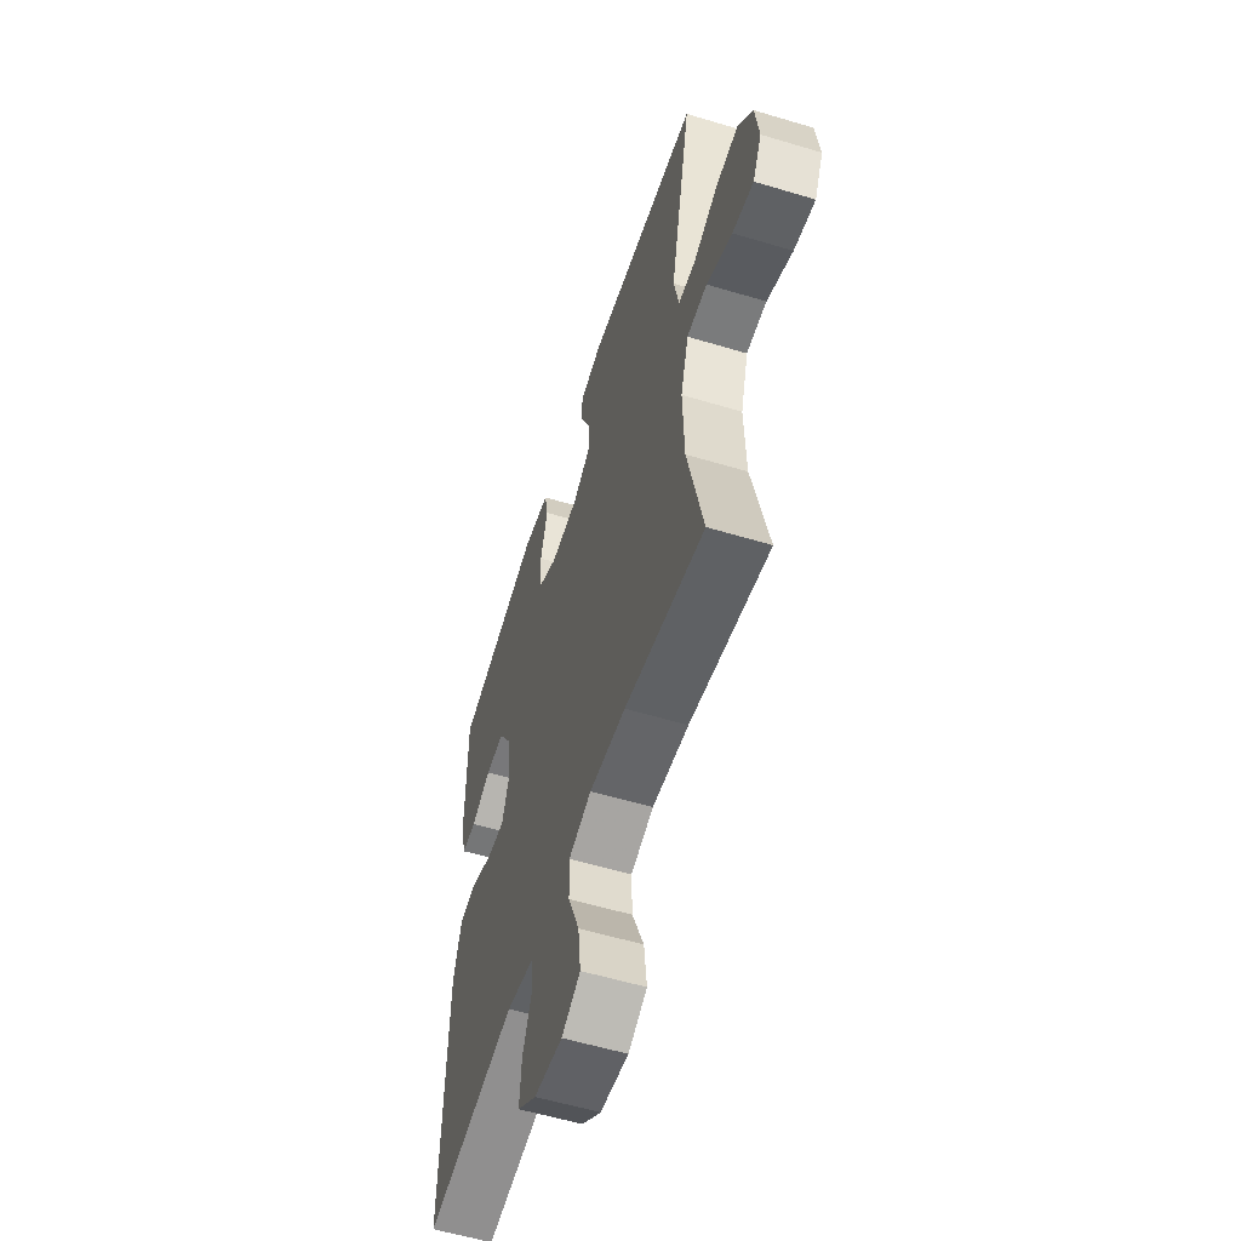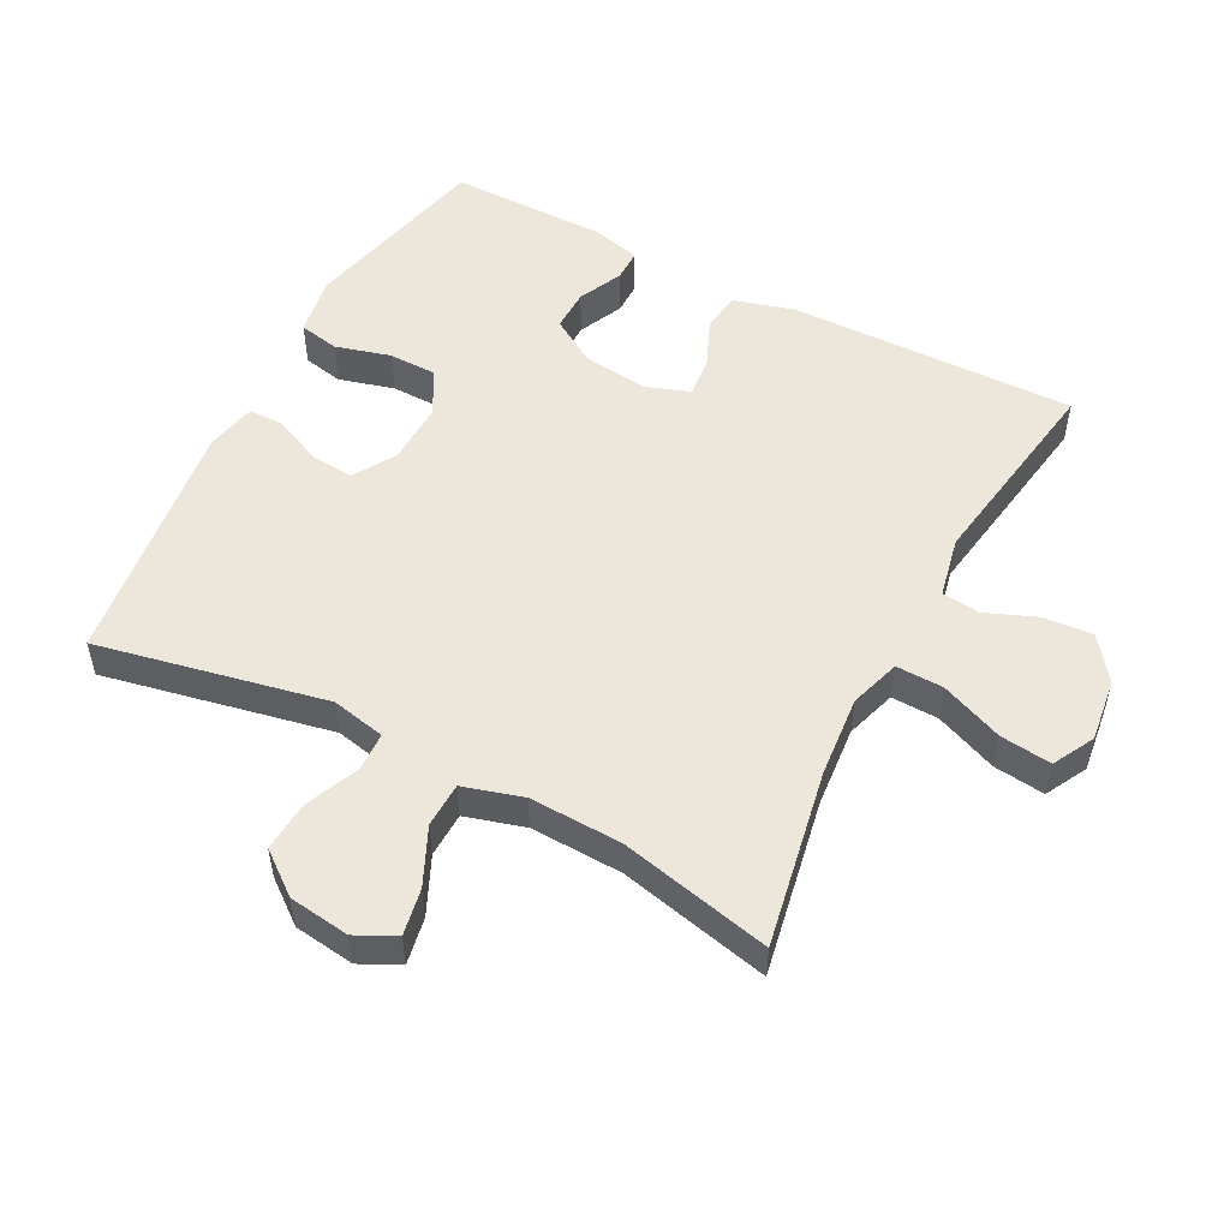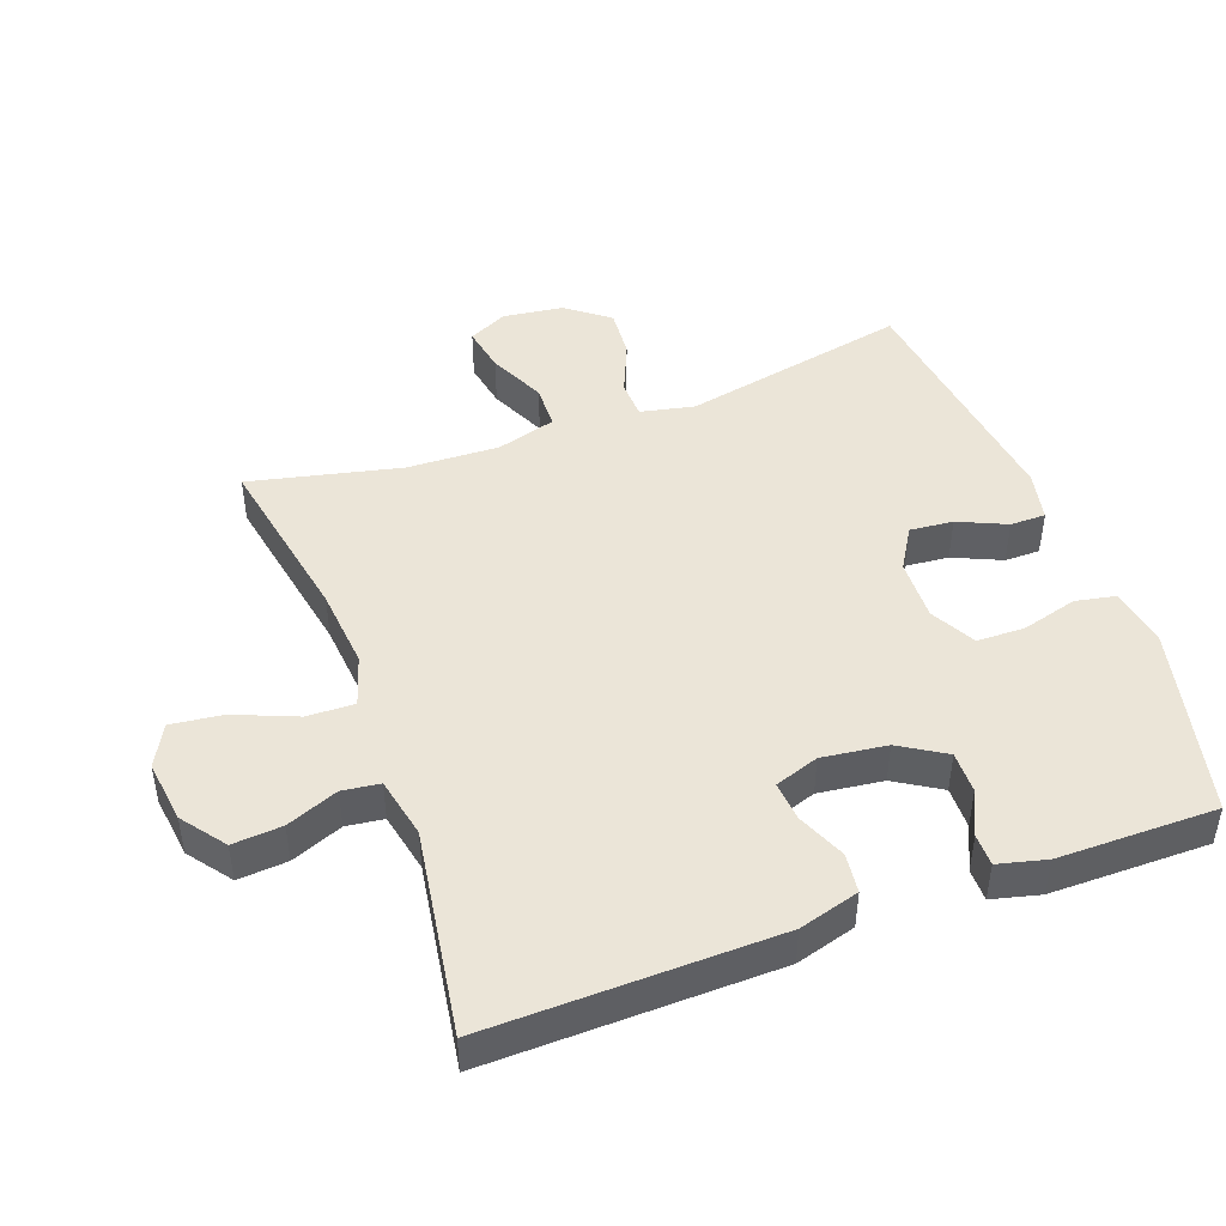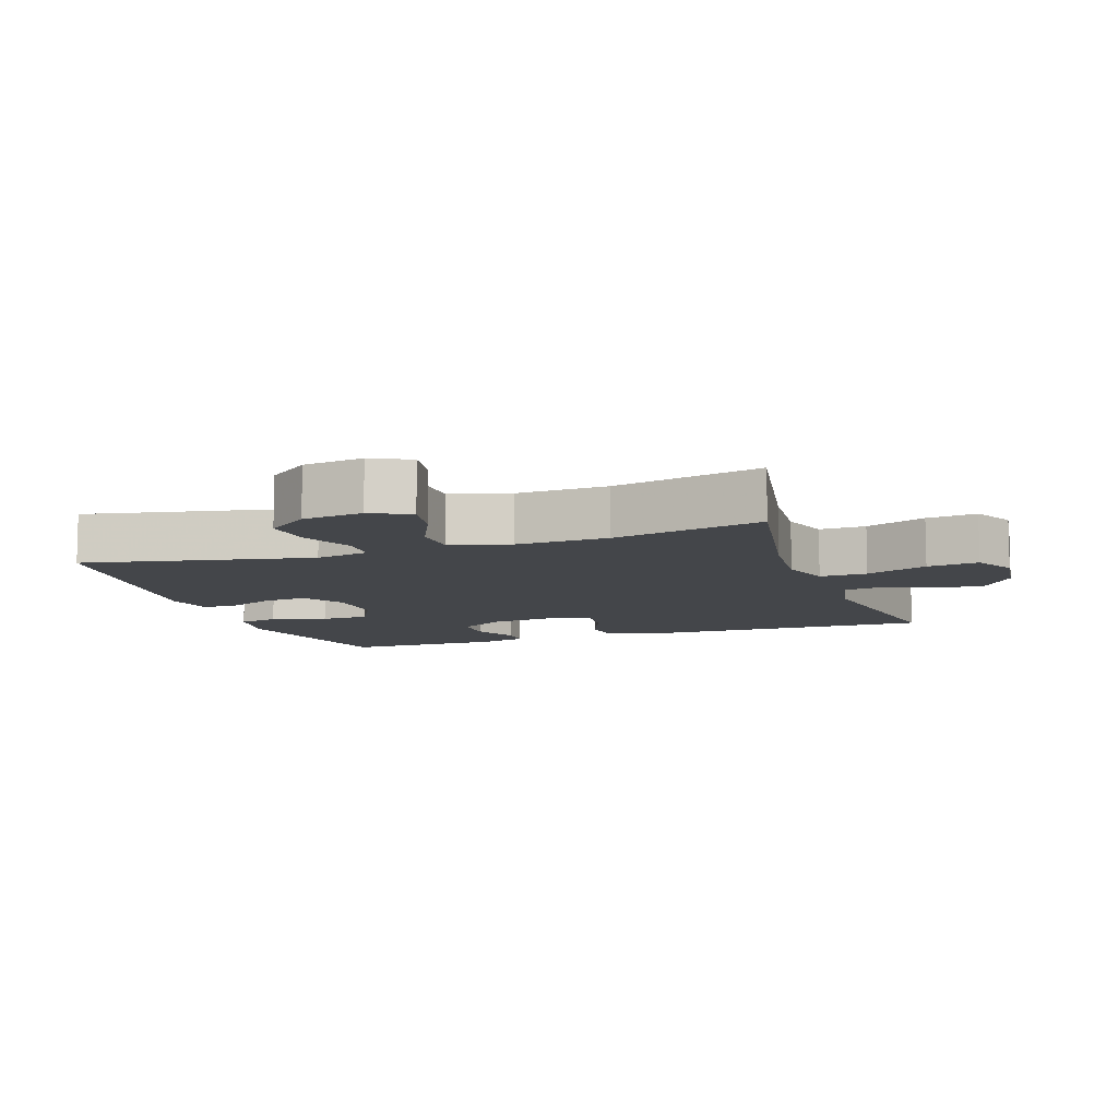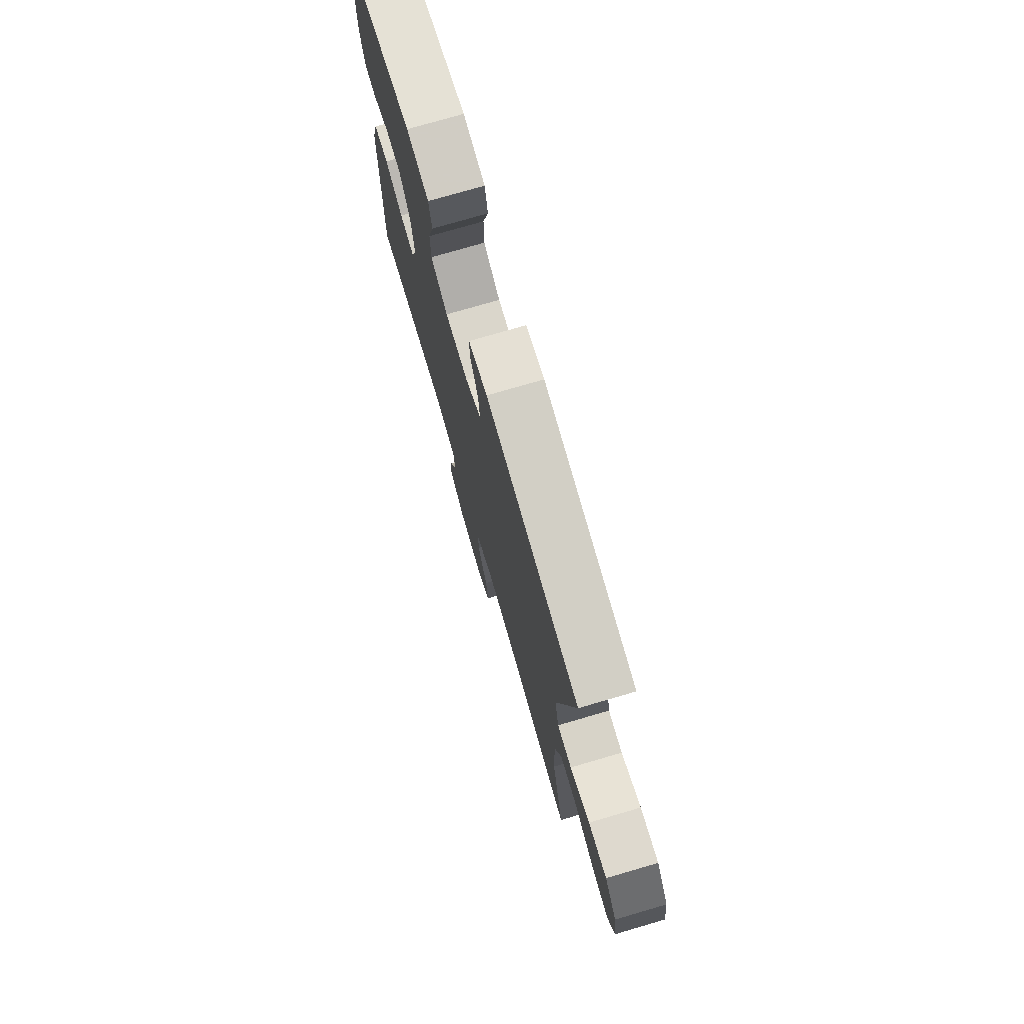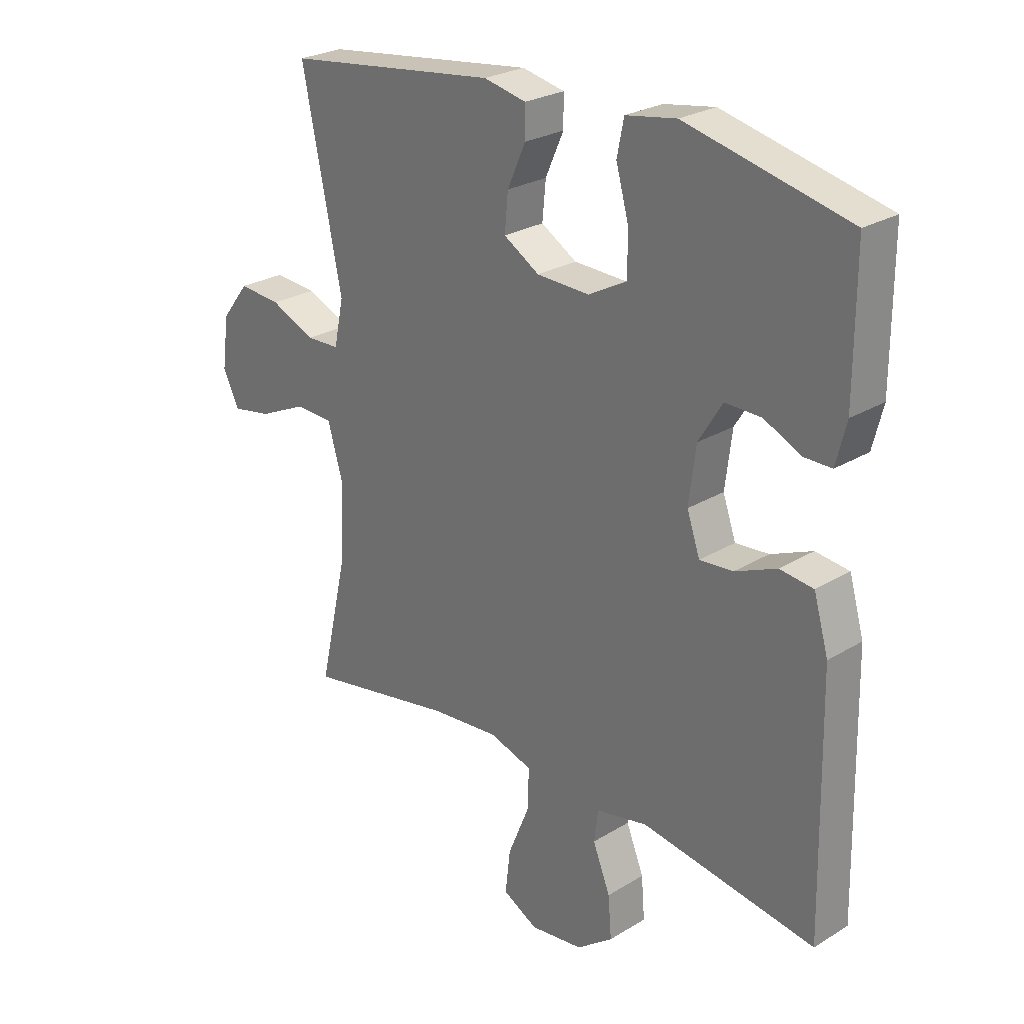
<metadata>
{"format":"obj","ext":"obj","renderer":"f3d","projection":"perspective","resolution":1024,"background":"white","views":[{"elev":-56.7,"azim":72.5,"up":"+Z"},{"elev":52.4,"azim":117.6,"up":"+Y"},{"elev":45.9,"azim":-110.1,"up":"+Y"},{"elev":-9.4,"azim":109.0,"up":"+Y"},{"elev":75.5,"azim":73.7,"up":"+Z"},{"elev":25.9,"azim":-134.0,"up":"+Z"}]}
</metadata>
<code>
v -0.5 0.07 0.5
v -0.214 0.07 0.567
v -0.125 0.07 0.552
v -0.113 0.07 0.492
v -0.136 0.07 0.409
v -0.135 0.07 0.337
v -0.068 0.07 0.301
v 0.025 0.07 0.304
v 0.088 0.07 0.342
v 0.082 0.07 0.407
v 0.05 0.07 0.479
v 0.05 0.07 0.532
v 0.125 0.07 0.548
v 0.5 0.07 0.5
v 0.43 0.07 0.159
v 0.447 0.07 0.078
v 0.505 0.07 0.076
v 0.585 0.07 0.11
v 0.66 0.07 0.116
v 0.709 0.07 0.053
v 0.721 0.07 -0.038
v 0.692 0.07 -0.097
v 0.622 0.07 -0.084
v 0.537 0.07 -0.045
v 0.47 0.07 -0.047
v 0.444 0.07 -0.136
v 0.449 0.07 -0.274
v 0.5 0.07 -0.5
v 0.236 0.07 -0.451
v 0.115 0.07 -0.44
v 0.039 0.07 -0.464
v 0.041 0.07 -0.535
v 0.079 0.07 -0.628
v 0.088 0.07 -0.705
v 0.026 0.07 -0.738
v -0.068 0.07 -0.726
v -0.132 0.07 -0.678
v -0.126 0.07 -0.604
v -0.095 0.07 -0.527
v -0.102 0.07 -0.471
v -0.193 0.07 -0.452
v -0.5 0.07 -0.5
v -0.491 0.07 -0.069
v -0.465 0.07 0.021
v -0.406 0.07 0.028
v -0.333 0.07 -0.003
v -0.274 0.07 -0.008
v -0.251 0.07 0.058
v -0.263 0.07 0.155
v -0.305 0.07 0.223
v -0.368 0.07 0.222
v -0.434 0.07 0.191
v -0.482 0.07 0.191
v -0.5 0.07 0.263
v -0.5 0 0.5
v -0.214 0 0.567
v -0.125 0 0.552
v -0.113 0 0.492
v -0.136 0 0.409
v -0.135 0 0.337
v -0.068 0 0.301
v 0.025 0 0.304
v 0.088 0 0.342
v 0.082 0 0.407
v 0.05 0 0.479
v 0.05 0 0.532
v 0.125 0 0.548
v 0.5 0 0.5
v 0.43 0 0.159
v 0.447 0 0.078
v 0.505 0 0.076
v 0.585 0 0.11
v 0.66 0 0.116
v 0.709 0 0.053
v 0.721 0 -0.038
v 0.692 0 -0.097
v 0.622 0 -0.084
v 0.537 0 -0.045
v 0.47 0 -0.047
v 0.444 0 -0.136
v 0.449 0 -0.274
v 0.5 0 -0.5
v 0.236 0 -0.451
v 0.115 0 -0.44
v 0.039 0 -0.464
v 0.041 0 -0.535
v 0.079 0 -0.628
v 0.088 0 -0.705
v 0.026 0 -0.738
v -0.068 0 -0.726
v -0.132 0 -0.678
v -0.126 0 -0.604
v -0.095 0 -0.527
v -0.102 0 -0.471
v -0.193 0 -0.452
v -0.5 0 -0.5
v -0.491 0 -0.069
v -0.465 0 0.021
v -0.406 0 0.028
v -0.333 0 -0.003
v -0.274 0 -0.008
v -0.251 0 0.058
v -0.263 0 0.155
v -0.305 0 0.223
v -0.368 0 0.222
v -0.434 0 0.191
v -0.482 0 0.191
v -0.5 0 0.263
f 51 52 53 54
f 50 51 54 1
f 43 44 45 46
f 41 42 43 46
f 40 41 46 47
f 36 37 38 39
f 36 39 40
f 35 36 40
f 32 33 34 35
f 31 32 35 40
f 30 31 40 47
f 27 28 29
f 26 27 29 30
f 25 26 30 47
f 21 22 23 24
f 17 18 19 20
f 16 17 20 21
f 12 13 14 15
f 10 11 12 15
f 9 10 15 16
f 8 9 16
f 7 8 16
f 2 3 4 5
f 50 1 2 5
f 49 50 5 6
f 24 25 47 48
f 16 21 24 48
f 7 16 48 49
f 6 7 49
f 108 107 106 105
f 55 108 105 104
f 100 99 98 97
f 100 97 96 95
f 101 100 95 94
f 93 92 91 90
f 94 93 90
f 94 90 89
f 89 88 87 86
f 94 89 86 85
f 101 94 85 84
f 83 82 81
f 84 83 81 80
f 101 84 80 79
f 78 77 76 75
f 74 73 72 71
f 75 74 71 70
f 69 68 67 66
f 69 66 65 64
f 70 69 64 63
f 70 63 62
f 70 62 61
f 59 58 57 56
f 59 56 55 104
f 60 59 104 103
f 102 101 79 78
f 102 78 75 70
f 103 102 70 61
f 103 61 60
f 1 55 56 2
f 2 56 57 3
f 3 57 58 4
f 4 58 59 5
f 5 59 60 6
f 6 60 61 7
f 7 61 62 8
f 8 62 63 9
f 9 63 64 10
f 10 64 65 11
f 11 65 66 12
f 12 66 67 13
f 13 67 68 14
f 14 68 69 15
f 15 69 70 16
f 16 70 71 17
f 17 71 72 18
f 18 72 73 19
f 19 73 74 20
f 20 74 75 21
f 21 75 76 22
f 22 76 77 23
f 23 77 78 24
f 24 78 79 25
f 25 79 80 26
f 26 80 81 27
f 27 81 82 28
f 28 82 83 29
f 29 83 84 30
f 30 84 85 31
f 31 85 86 32
f 32 86 87 33
f 33 87 88 34
f 34 88 89 35
f 35 89 90 36
f 36 90 91 37
f 37 91 92 38
f 38 92 93 39
f 39 93 94 40
f 40 94 95 41
f 41 95 96 42
f 42 96 97 43
f 43 97 98 44
f 44 98 99 45
f 45 99 100 46
f 46 100 101 47
f 47 101 102 48
f 48 102 103 49
f 49 103 104 50
f 50 104 105 51
f 51 105 106 52
f 52 106 107 53
f 53 107 108 54
f 54 108 55 1

</code>
